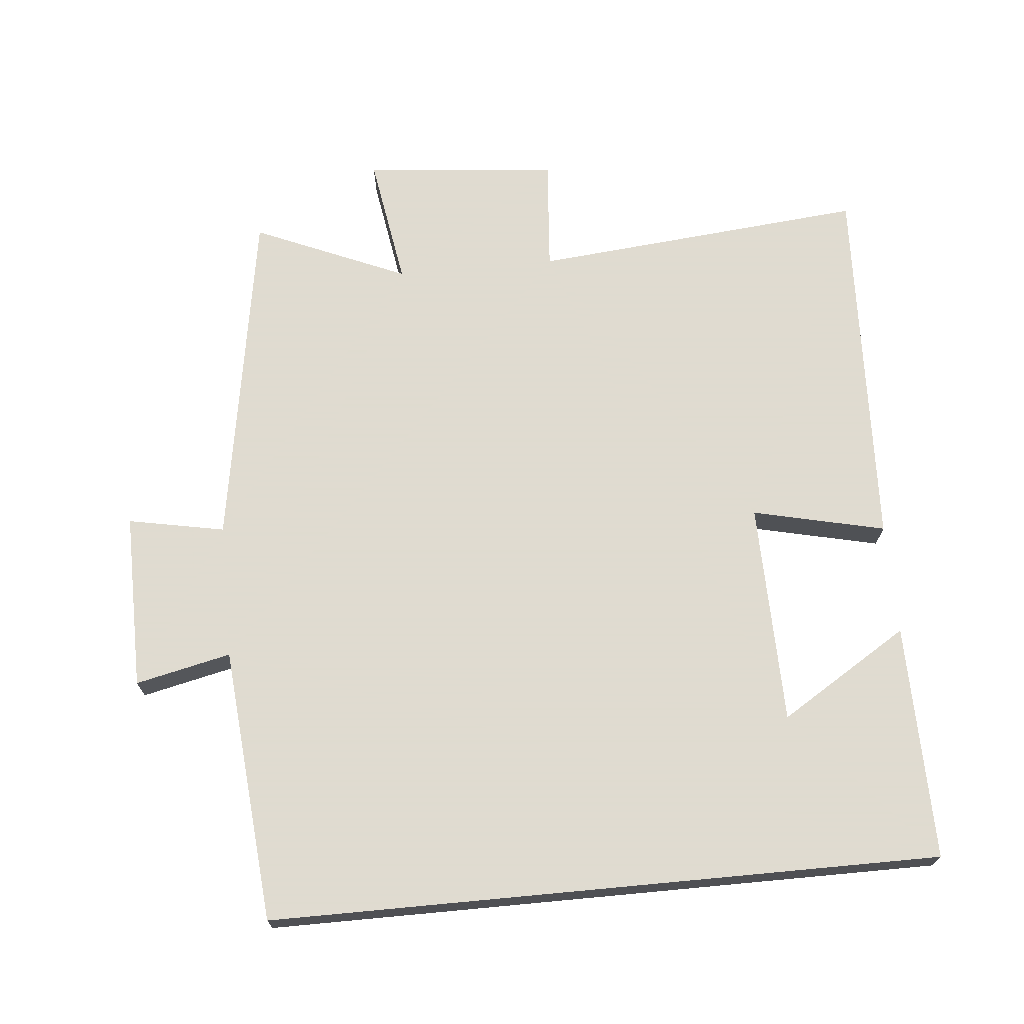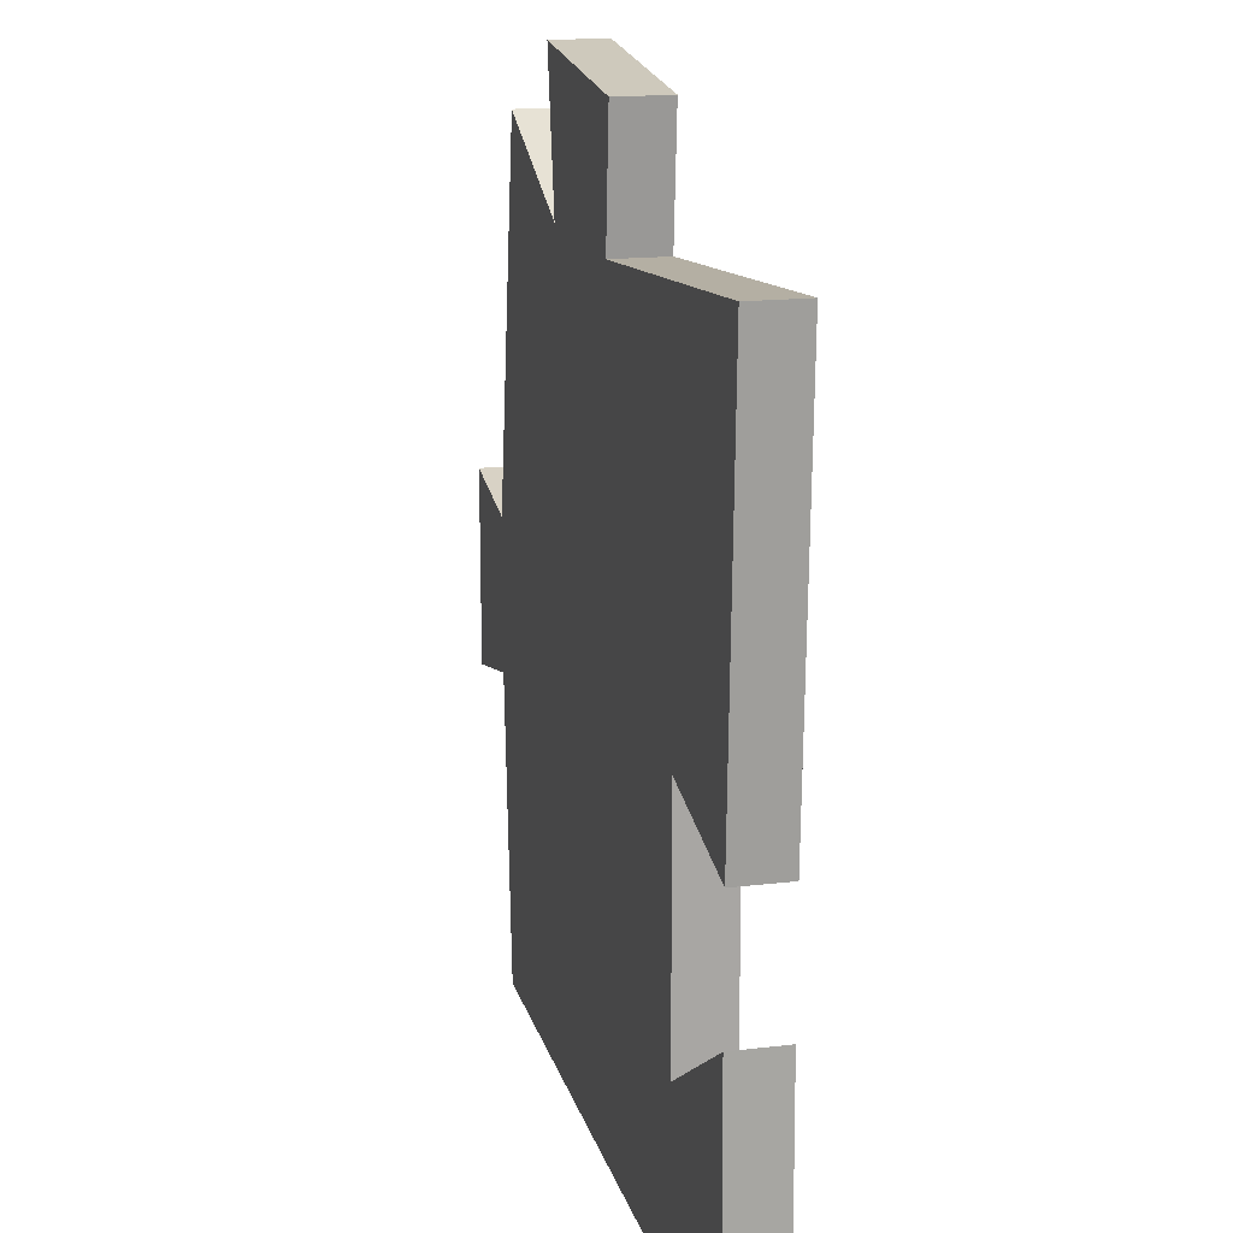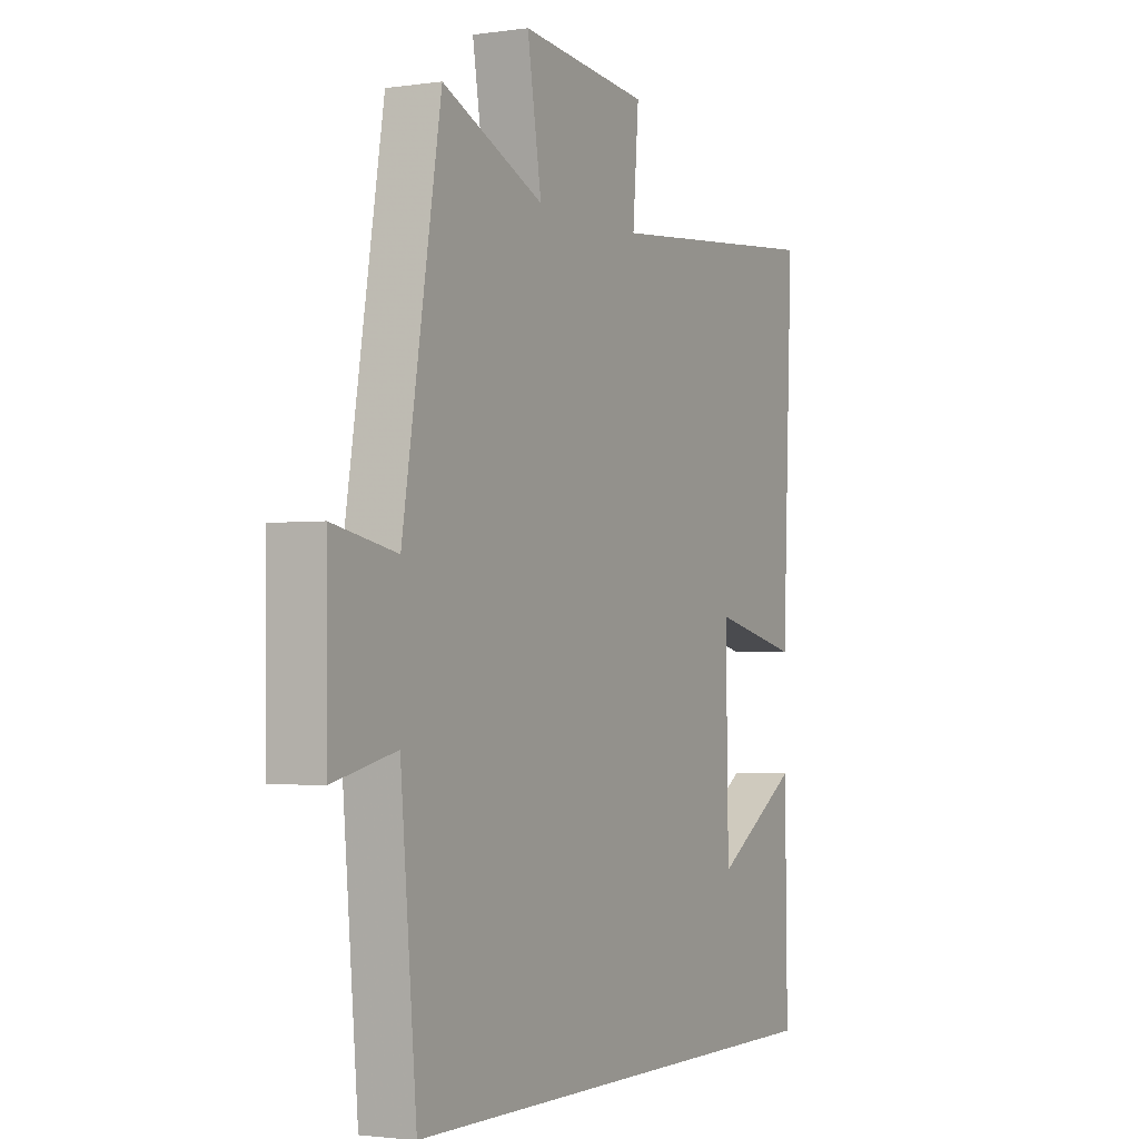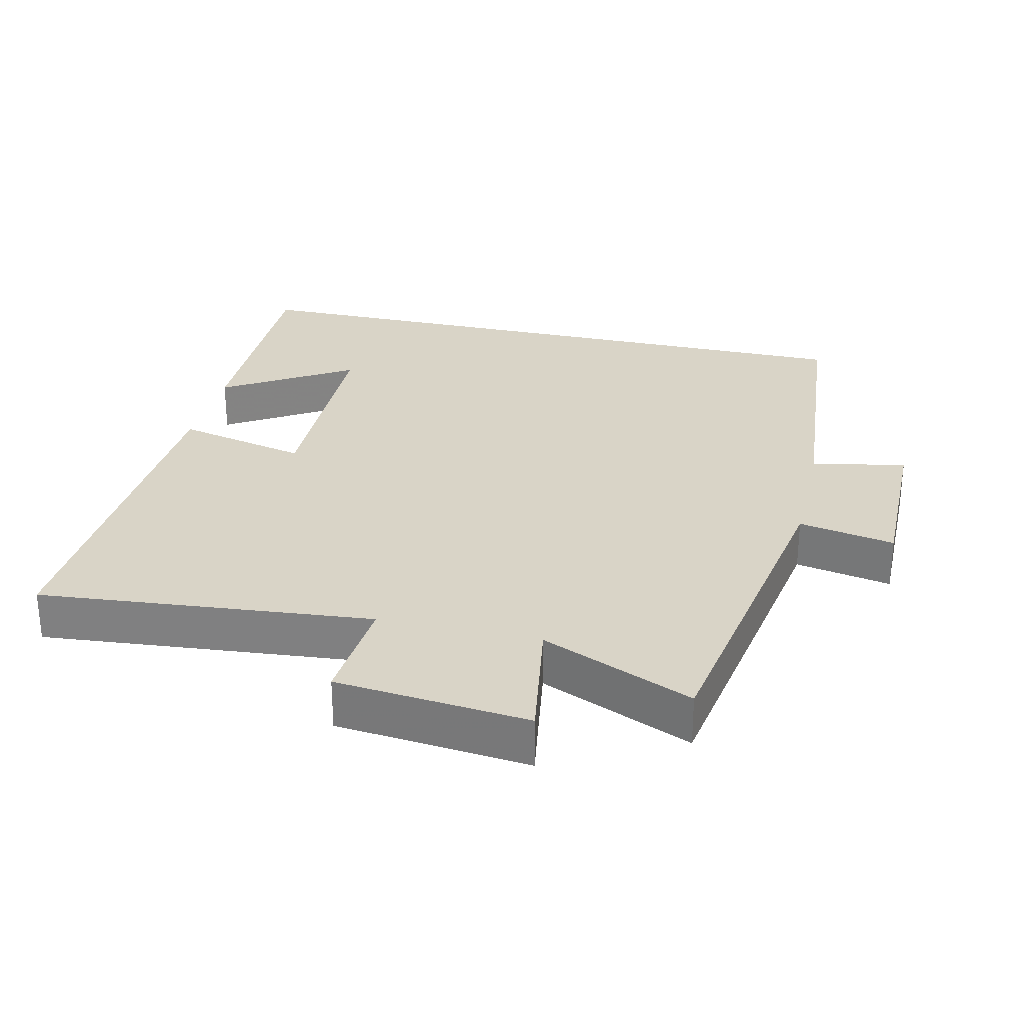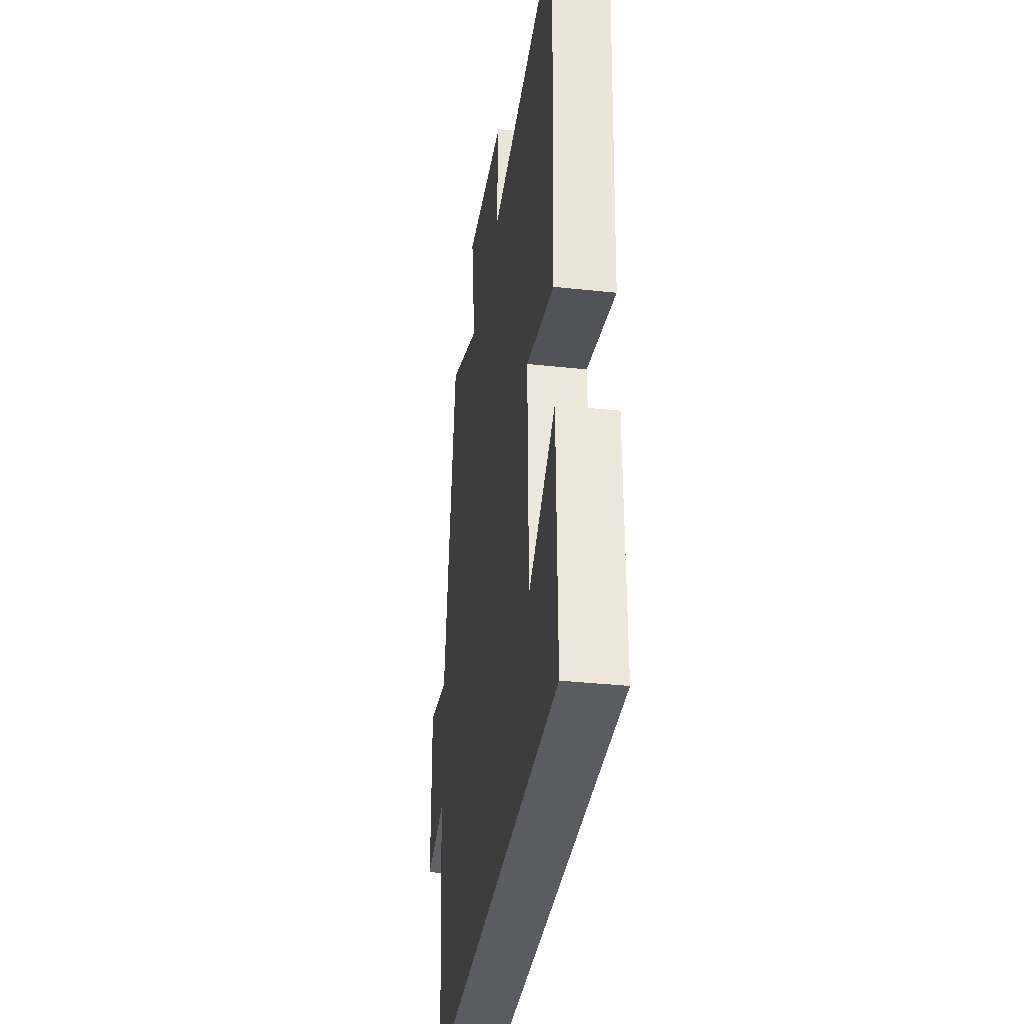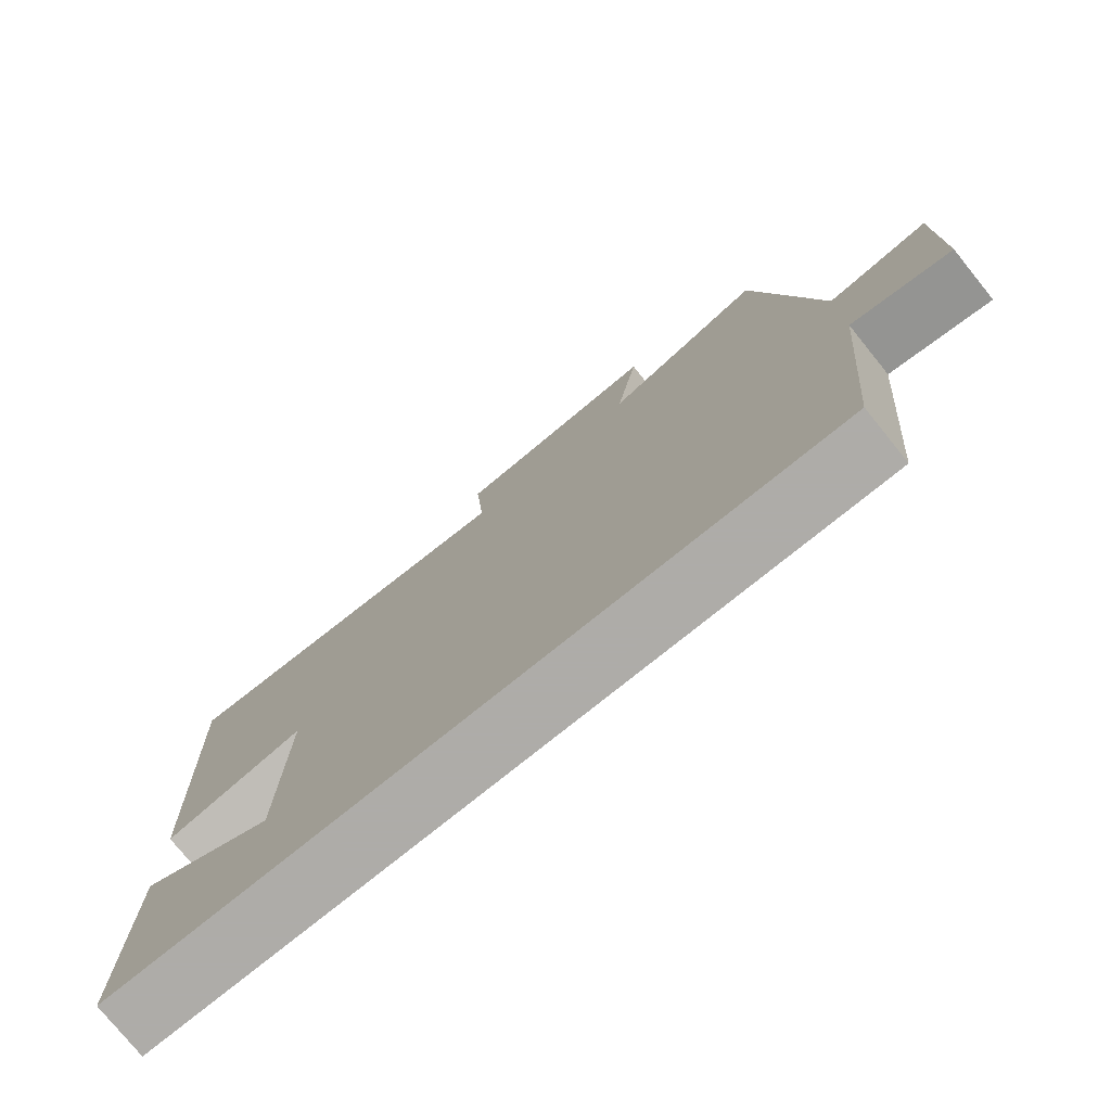
<metadata>
{"format":"obj","ext":"obj","renderer":"f3d","projection":"perspective","resolution":1024,"background":"white","views":[{"elev":70.2,"azim":174.6,"up":"+Y"},{"elev":16.6,"azim":-103.7,"up":"+Z"},{"elev":-2.1,"azim":117.3,"up":"+Z"},{"elev":28.7,"azim":13.1,"up":"+Y"},{"elev":-35.1,"azim":-98.2,"up":"+Z"},{"elev":-77.0,"azim":38.9,"up":"+Z"}]}
</metadata>
<code>
v -0.523 0.07 0.545
v -0.04 0.07 0.5
v -0.053 0.07 0.663
v 0.227 0.07 0.691
v 0.196 0.07 0.5
v 0.417 0.07 0.595
v 0.5 0.07 0.096
v 0.64 0.07 0.123
v 0.638 0.07 -0.133
v 0.5 0.07 -0.102
v 0.465 0.07 -0.5
v -0.505 0.07 -0.5
v -0.5 0.07 -0.159
v -0.314 0.07 -0.275
v -0.308 0.07 0.047
v -0.5 0.07 0.003
v -0.523 0 0.545
v -0.04 0 0.5
v -0.053 0 0.663
v 0.227 0 0.691
v 0.196 0 0.5
v 0.417 0 0.595
v 0.5 0 0.096
v 0.64 0 0.123
v 0.638 0 -0.133
v 0.5 0 -0.102
v 0.465 0 -0.5
v -0.505 0 -0.5
v -0.5 0 -0.159
v -0.314 0 -0.275
v -0.308 0 0.047
v -0.5 0 0.003
f 15 16 1 2
f 14 15 2
f 12 13 14
f 10 11 12 14
f 10 14 2
f 7 8 9 10
f 5 6 7 10
f 5 10 2 3
f 3 4 5
f 18 17 32 31
f 18 31 30
f 30 29 28
f 30 28 27 26
f 18 30 26
f 26 25 24 23
f 26 23 22 21
f 19 18 26 21
f 21 20 19
f 1 17 18 2
f 2 18 19 3
f 3 19 20 4
f 4 20 21 5
f 5 21 22 6
f 6 22 23 7
f 7 23 24 8
f 8 24 25 9
f 9 25 26 10
f 10 26 27 11
f 11 27 28 12
f 12 28 29 13
f 13 29 30 14
f 14 30 31 15
f 15 31 32 16
f 16 32 17 1

</code>
